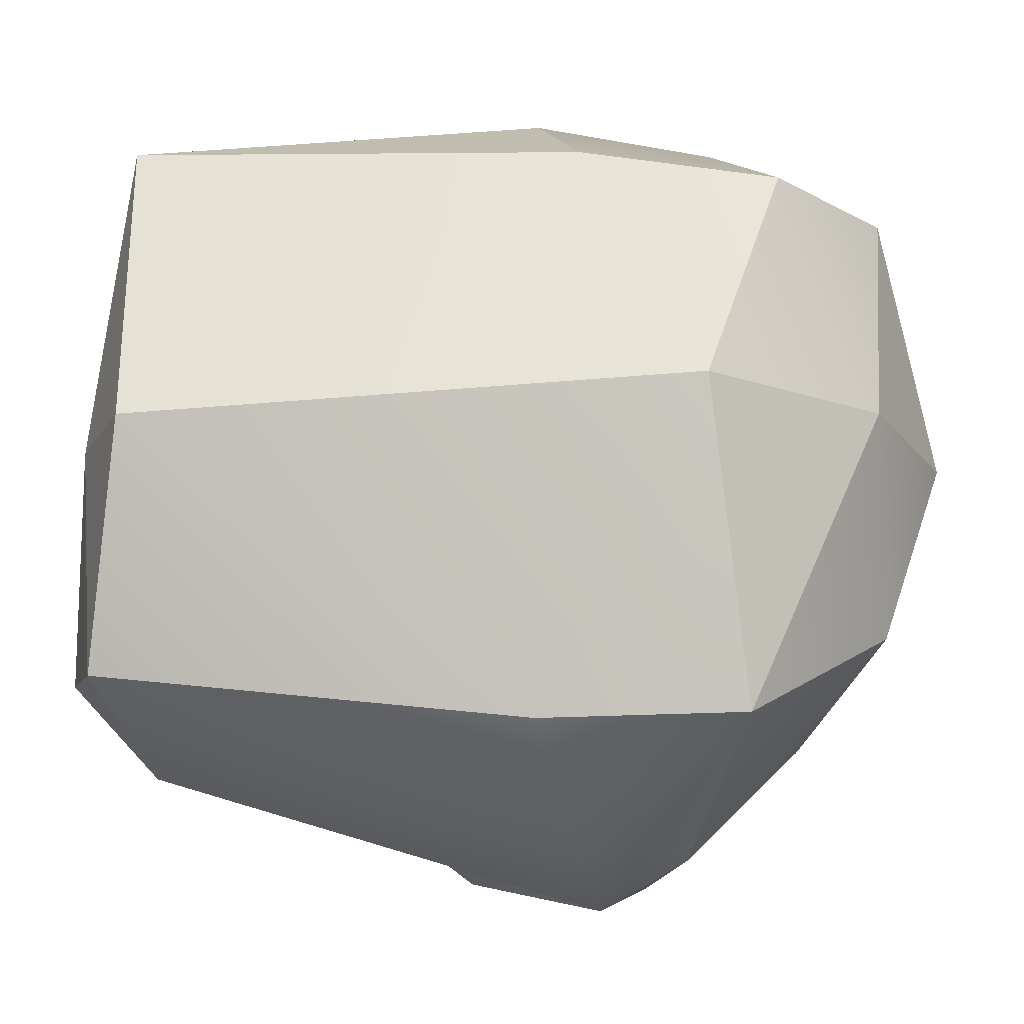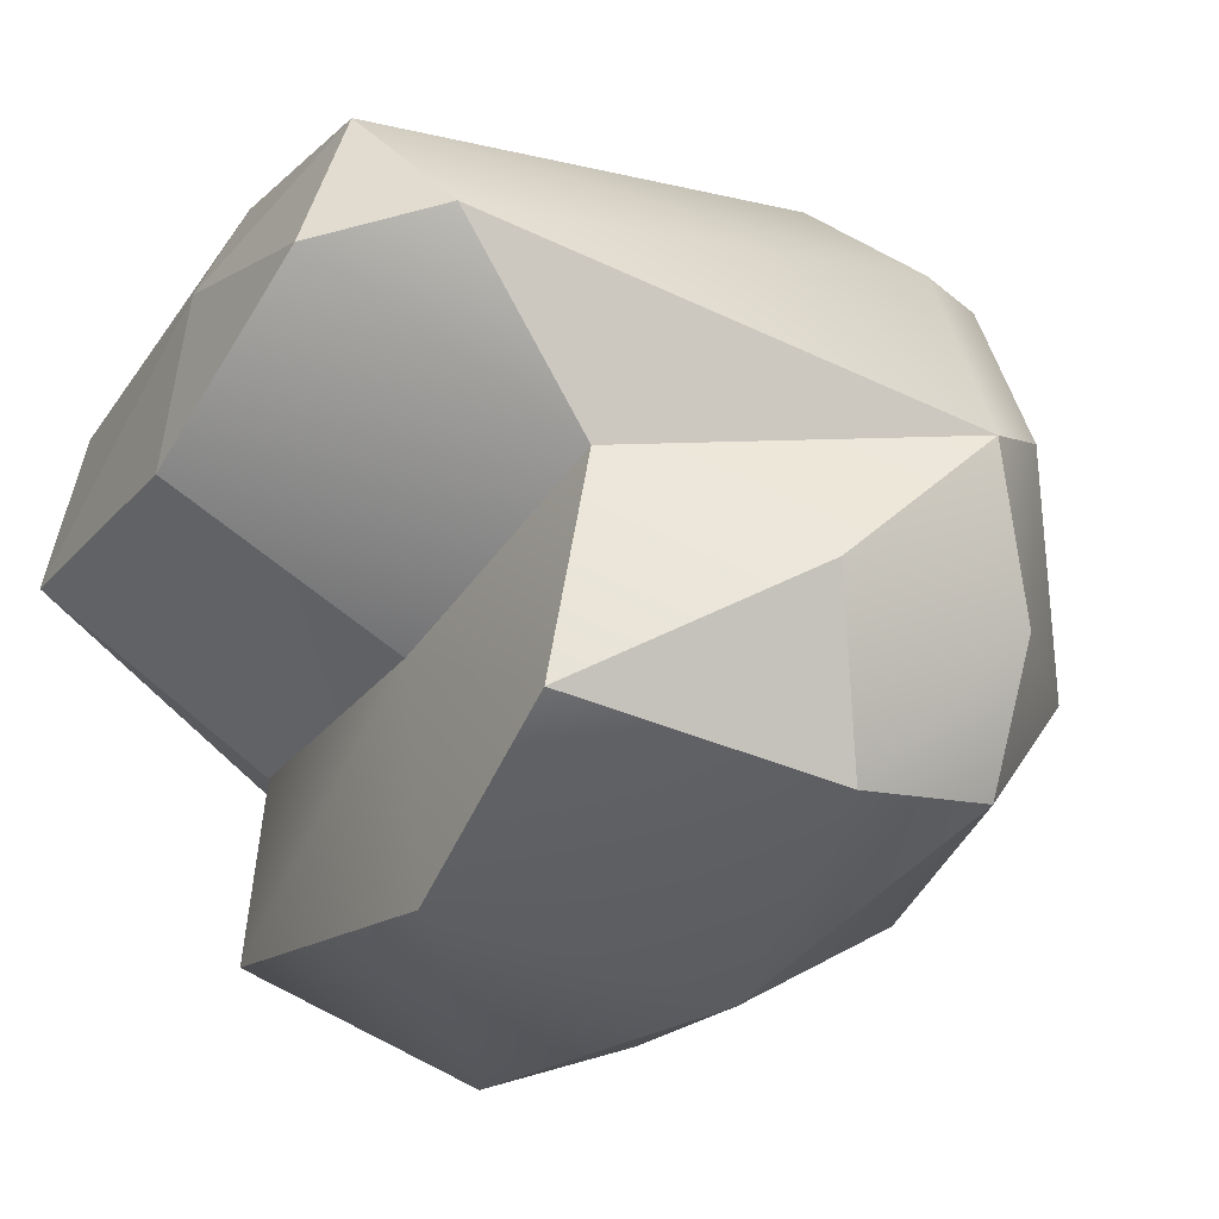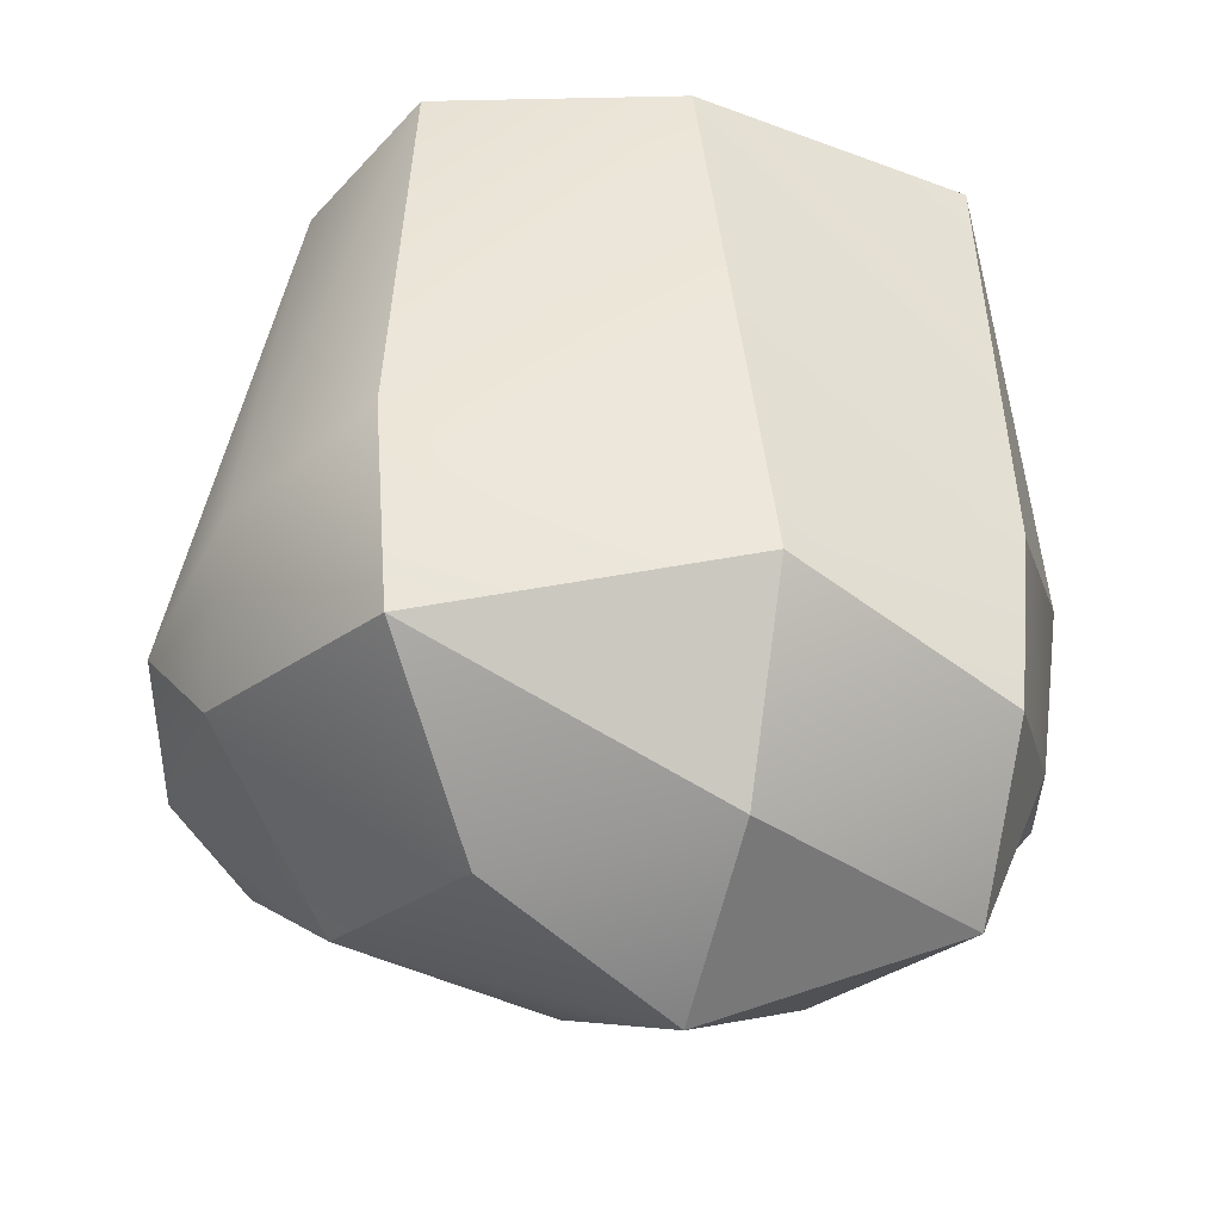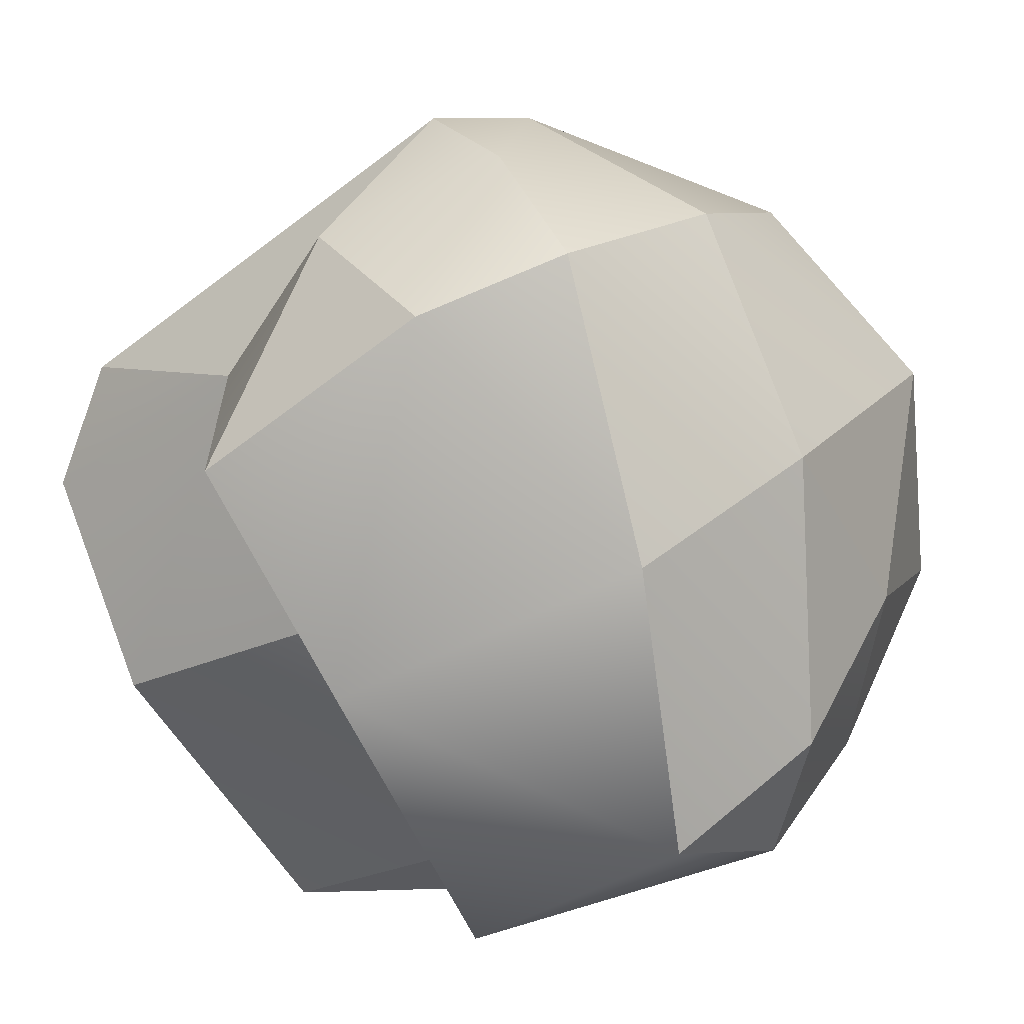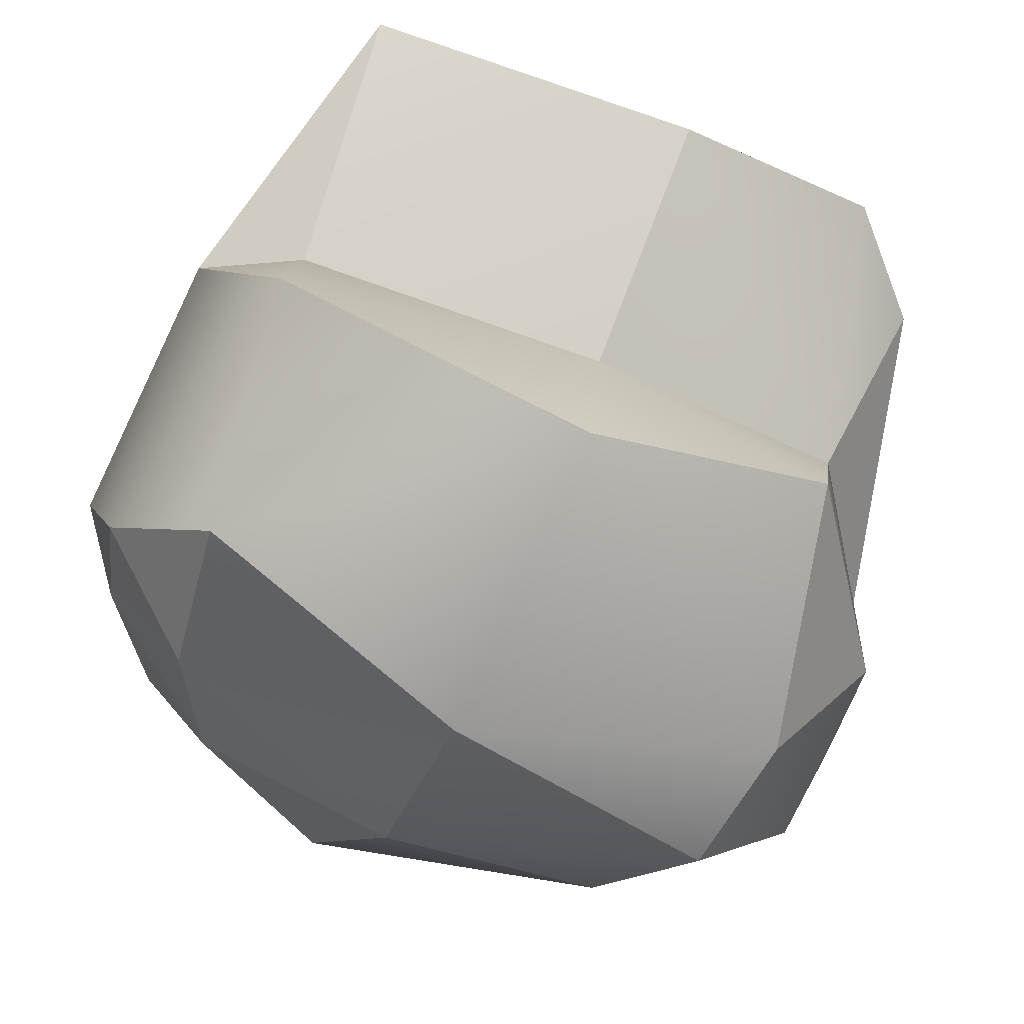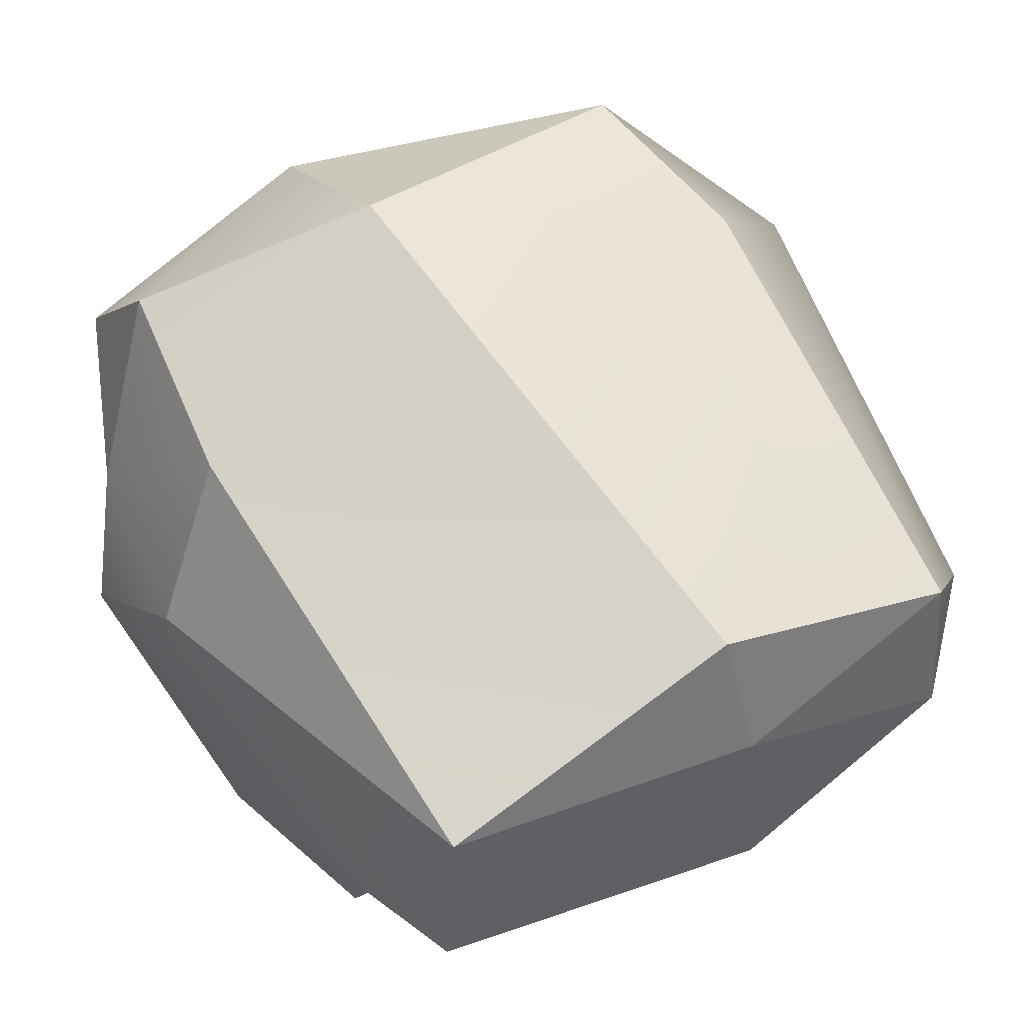
<metadata>
{"format":"obj","ext":"obj","renderer":"f3d","projection":"perspective","resolution":1024,"background":"white","views":[{"elev":75.4,"azim":-87.4,"up":"+Z"},{"elev":-34.0,"azim":-122.3,"up":"+Z"},{"elev":-36.0,"azim":-14.3,"up":"+Y"},{"elev":-73.3,"azim":-64.5,"up":"+Z"},{"elev":-75.4,"azim":157.3,"up":"+Z"},{"elev":58.0,"azim":148.9,"up":"+Z"}]}
</metadata>
<code>
o oolite_alt_boulder.obj
v -1.251 69.55 -4.882
v 62.2 19.38 -6.761
v 48.88 29.63 -42.66
v 47.08 28.19 -12.7
v -0.228 28.42 -55.68
v -1.177 32.36 -20.02
v -37.03 32.5 -43.76
v -42.71 29.66 -10.59
v -58.76 4.076 -27.2
v 64.67 -24.17 -5.84
v 59.05 -17.7 -34.13
v 55.79 -34.47 -14.23
v 41.79 -30.86 -41.94
v 44.59 -6.503 -53.82
v 0.7141 -20.48 -55.52
v -43.46 -29.58 -43.71
v -45.66 -6.559 -49.94
v -58.05 -25.55 -27.19
v -64.67 -17.17 -4.126
v 33.27 -50.34 -19.42
v 1.486 -47.79 -35.51
v -35.14 -49.71 -17.9
v 46.41 61.28 34.56
v 50.12 64.76 8.804
v 0.3944 59.06 46.19
v -0.6014 66.66 26.65
v -34.65 67.9 10.54
v -36.74 62.22 32.43
v -49.15 53.14 13.48
v 61.21 -1.643 17.44
v 57.25 -29.98 17.57
v 47.48 -8.276 40.86
v 8.058 -28.27 55.68
v -42.2 -5.26 44.16
v -57.04 -30.36 4.602
v -58.68 -12.6 24.24
v 43.43 -38.95 43.85
v 45.52 -57.55 19.05
v 8.46 -69.55 5.392
v 8.485 -55.69 36.78
v -23.2 -59.35 20.63
v -39.44 -36.88 41.95
g oolite_alt_boulder.obj_Oolite_Boulder_alt
f 4 24 2
f 7 17 9
f 10 31 12
f 13 14 11
f 16 22 18
f 18 35 19
f 19 29 8
f 20 21 13
f 21 39 22
f 22 35 18
f 23 32 30
f 24 26 23
f 27 28 26
f 31 38 12
f 33 42 40
f 38 40 39
f 39 41 22
f 1 24 4
f 1 27 26
f 4 6 1
f 10 12 11
f 12 38 20
f 13 15 14
f 13 21 15
f 16 18 17
f 17 18 9
f 18 19 9
f 19 36 29
f 20 39 21
f 25 32 23
f 25 33 32
f 26 28 25
f 28 36 34
f 29 36 28
f 33 37 32
f 35 36 19
f 35 42 36
f 36 42 34
f 37 38 31
f 40 41 39
f 40 42 41
f 1 26 24
f 3 4 2
f 3 6 4
f 5 6 3
f 5 7 6
f 7 8 6
f 12 13 11
f 12 20 13
f 15 21 16
f 21 22 16
f 22 41 35
f 23 26 25
f 25 34 33
f 27 29 28
f 28 34 25
f 30 31 10
f 30 32 31
f 32 37 31
f 33 40 37
f 34 42 33
f 37 40 38
f 38 39 20
f 41 42 35
f 2 11 3
f 2 30 10
f 3 14 5
f 5 17 7
f 6 8 1
f 7 9 8
f 8 27 1
f 8 29 27
f 9 19 8
f 10 11 2
f 11 14 3
f 14 15 5
f 15 17 5
f 16 17 15
f 23 30 24
f 24 30 2

</code>
